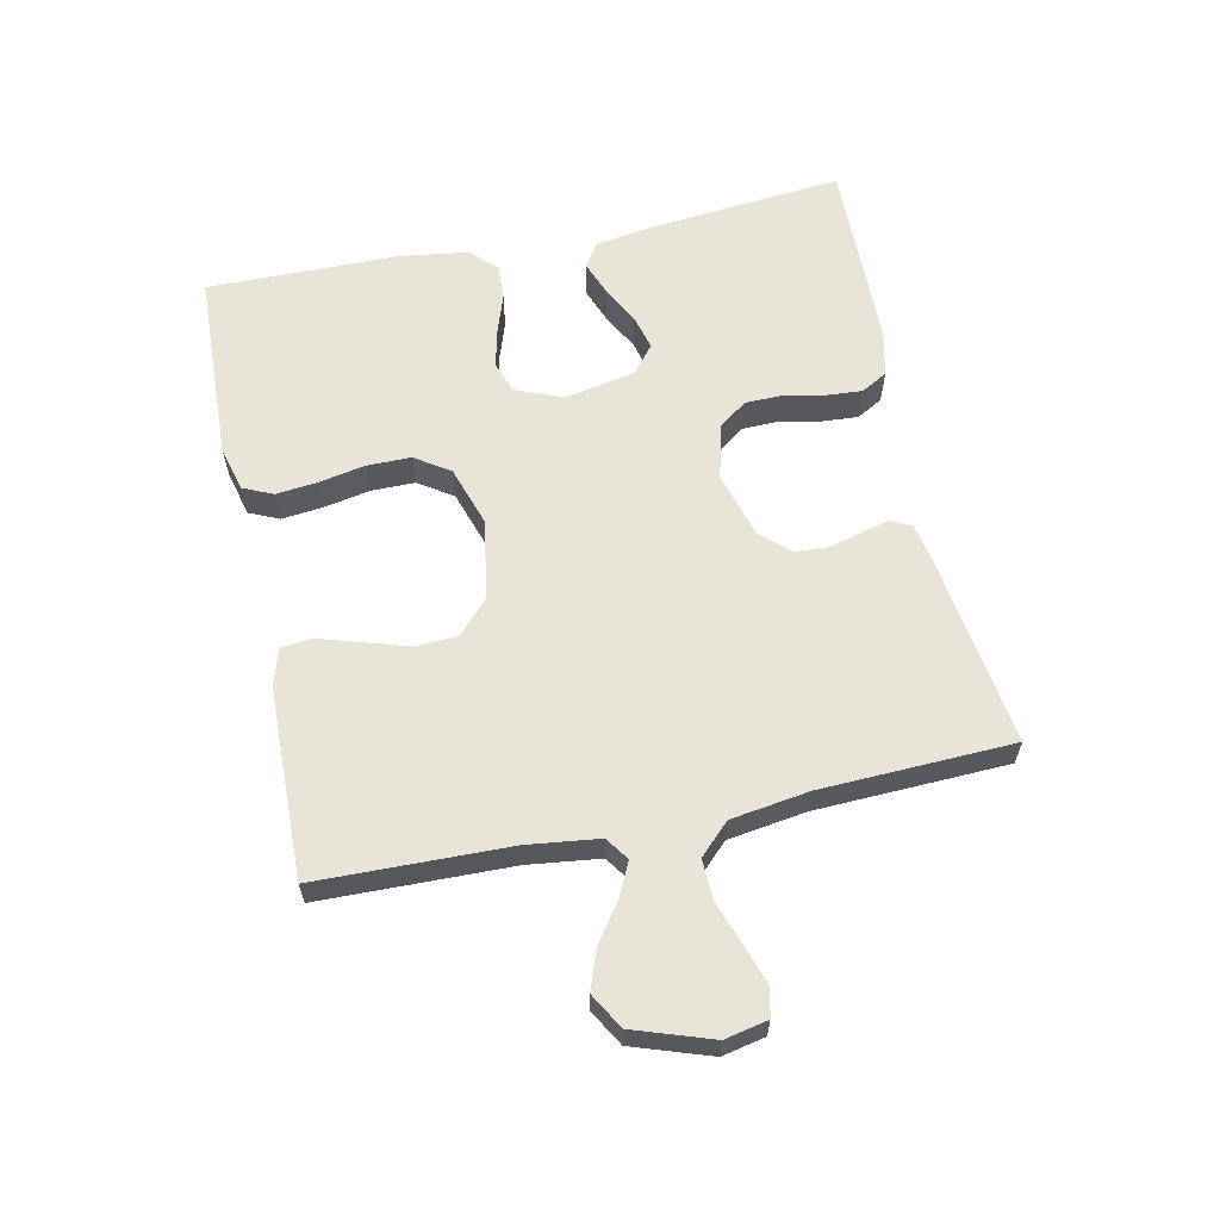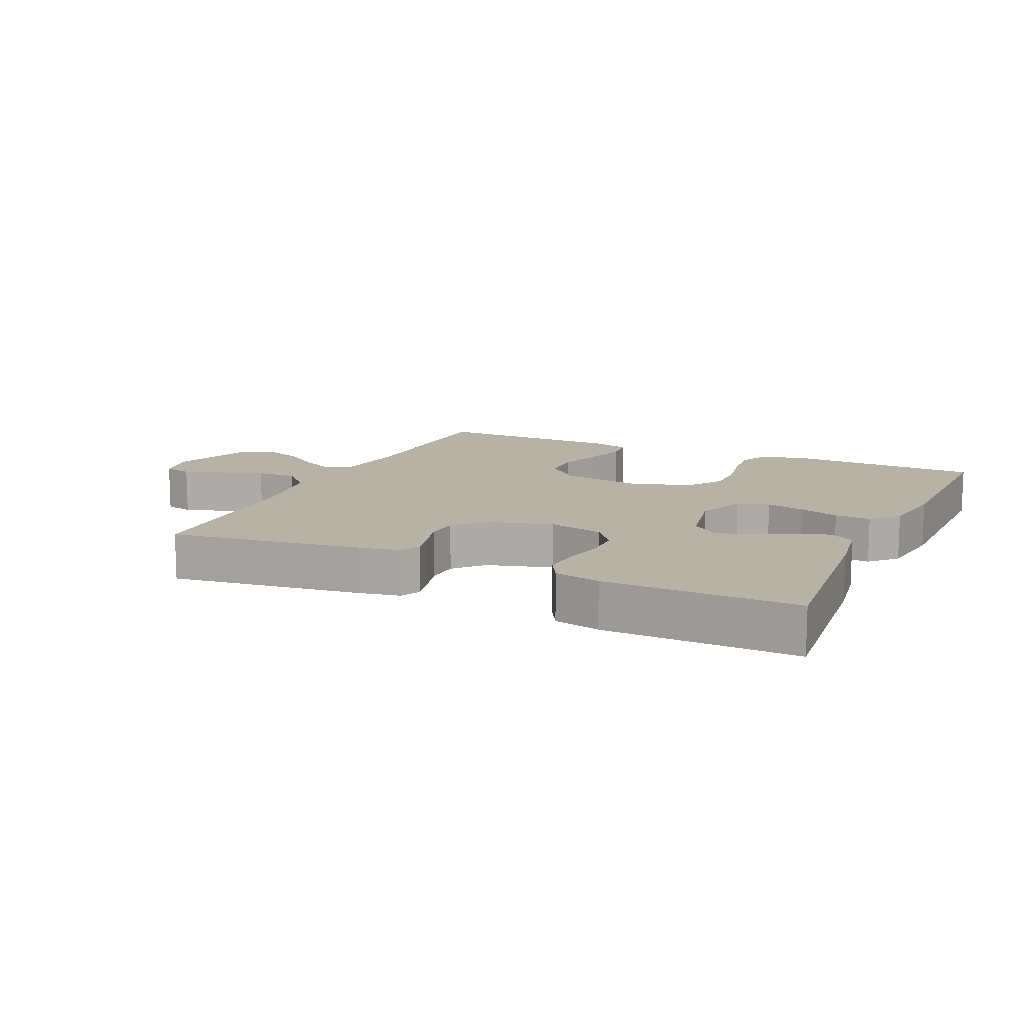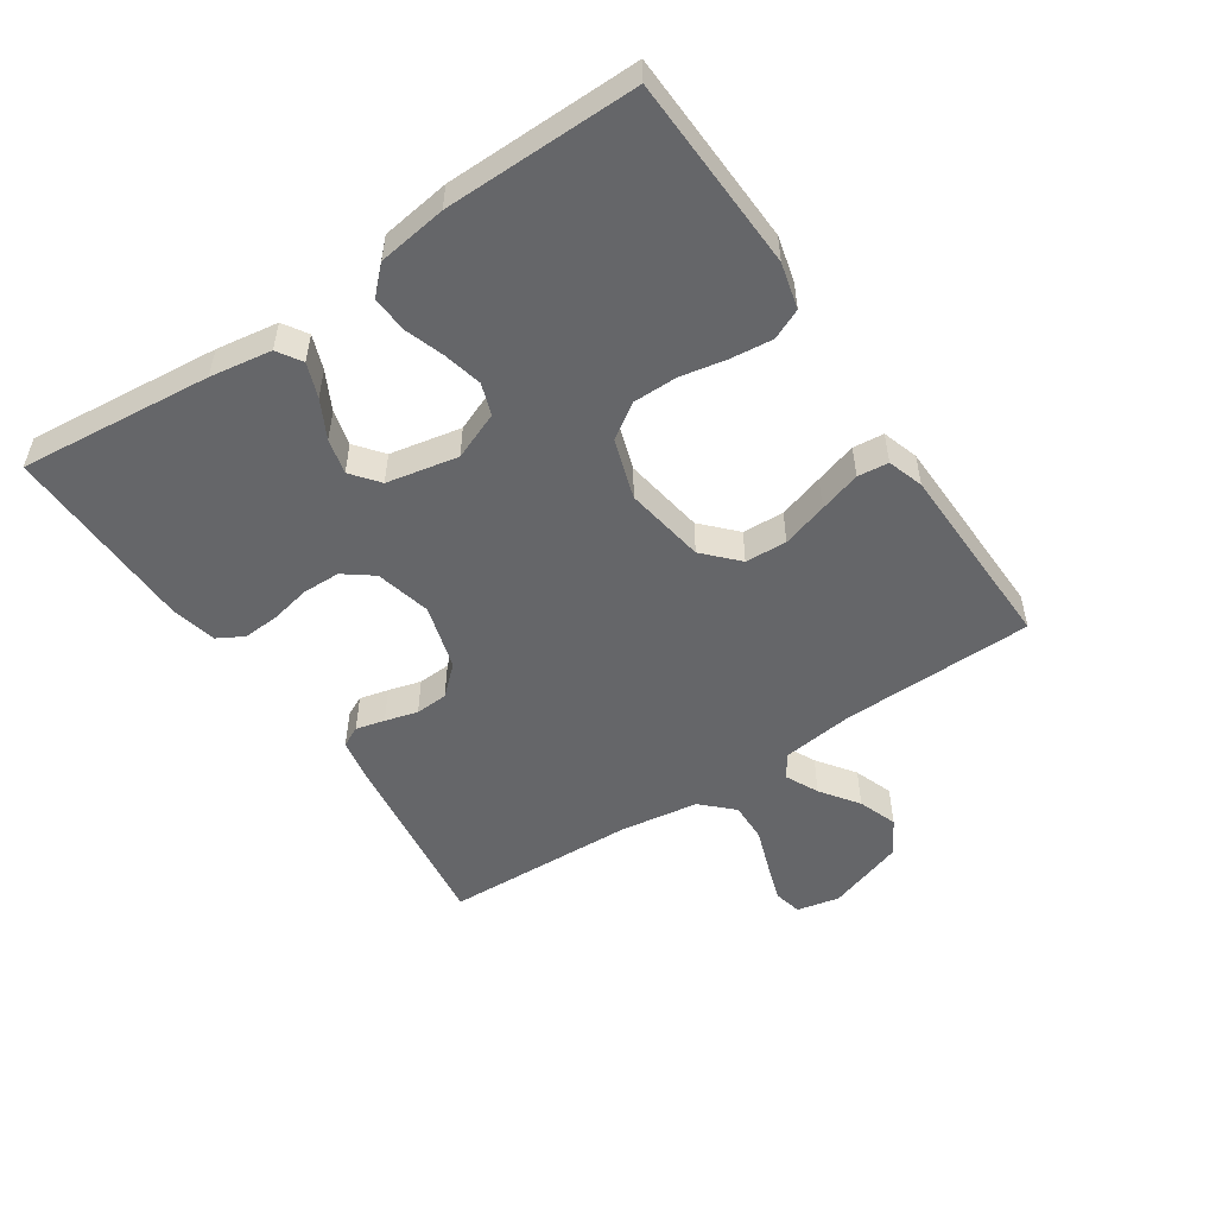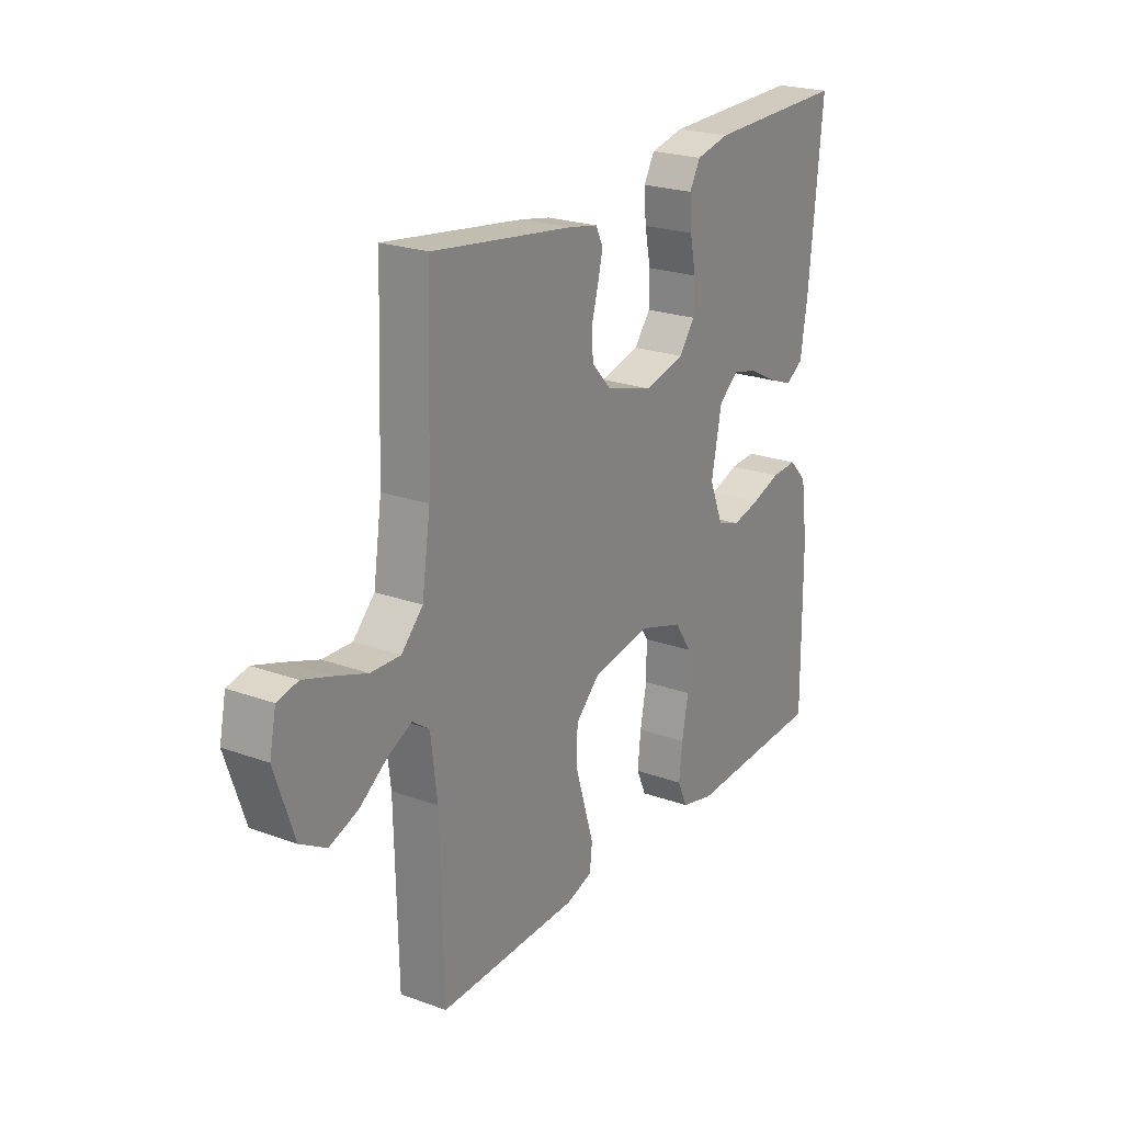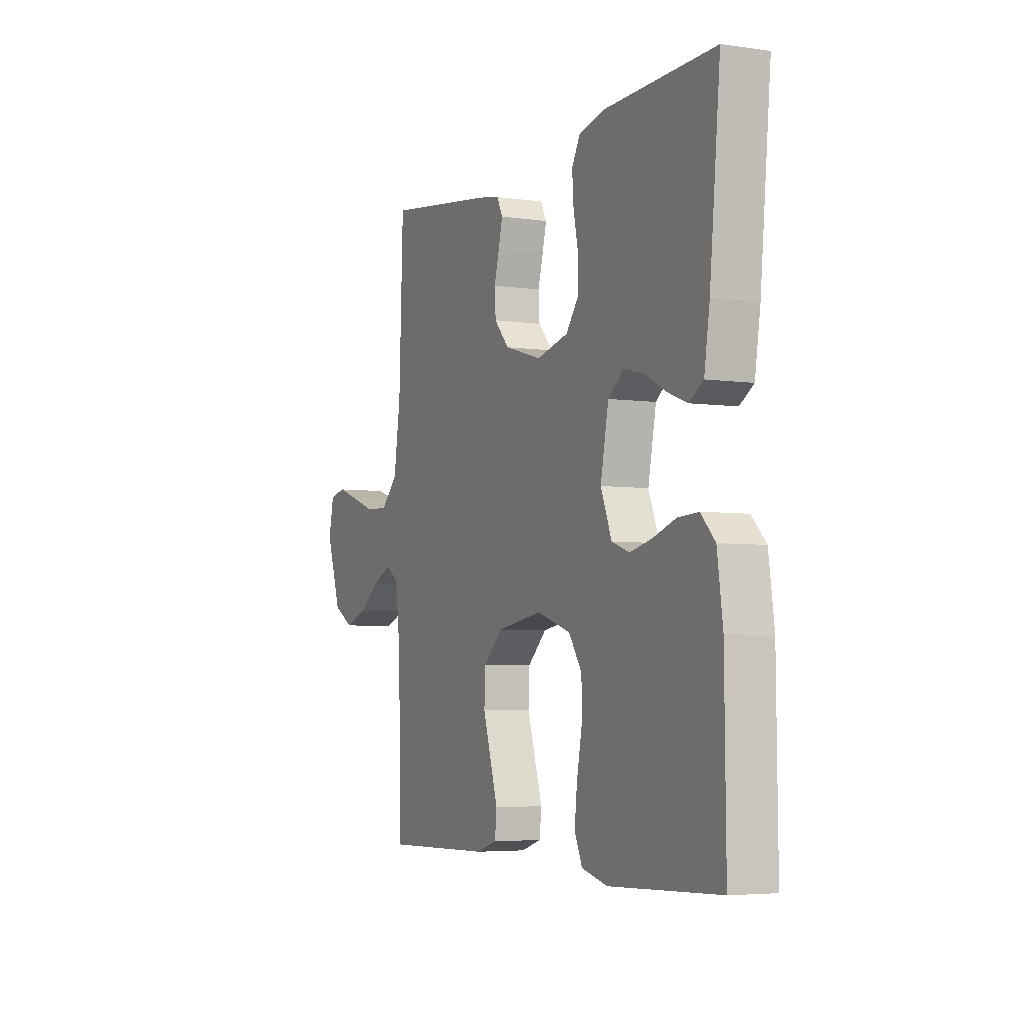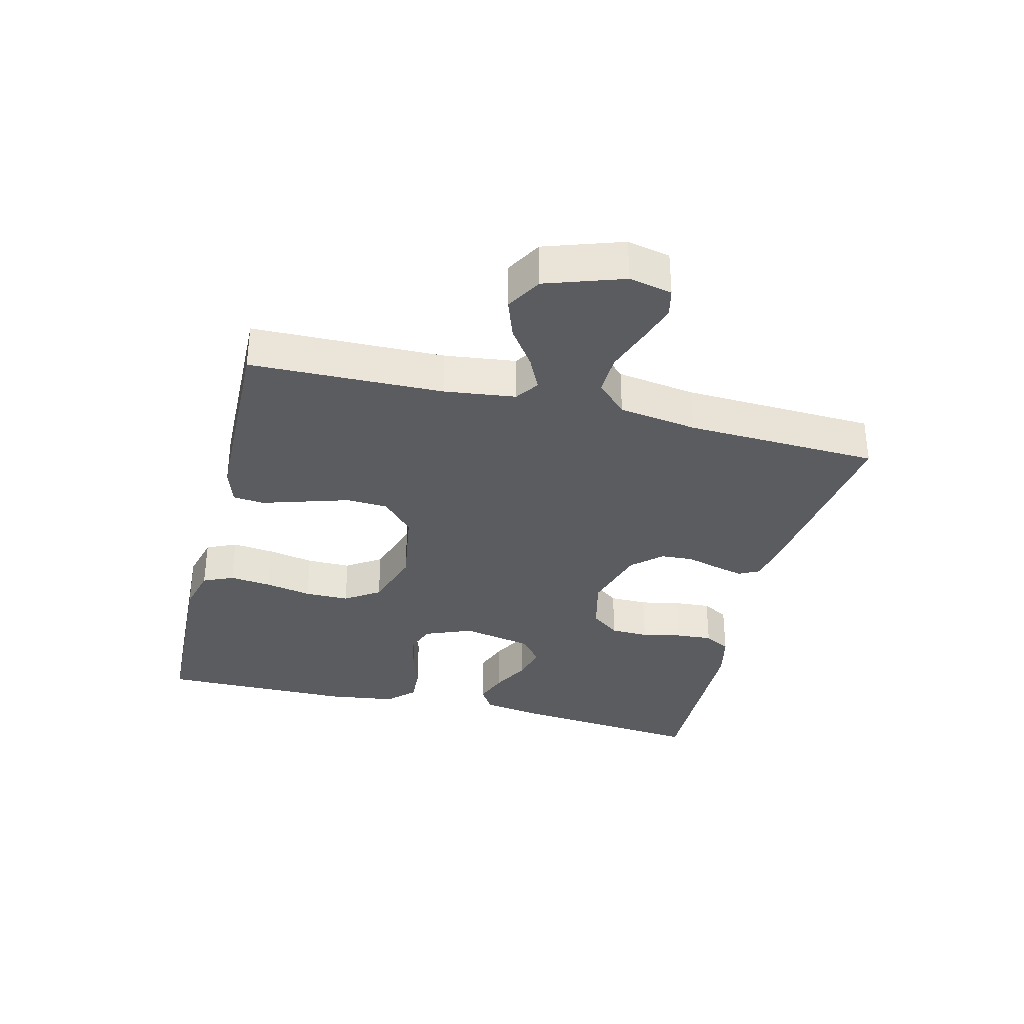
<metadata>
{"format":"obj","ext":"obj","renderer":"f3d","projection":"perspective","resolution":1024,"background":"white","views":[{"elev":61.3,"azim":-102.0,"up":"+Y"},{"elev":12.4,"azim":24.7,"up":"+Y"},{"elev":-51.9,"azim":123.8,"up":"+Y"},{"elev":22.9,"azim":-58.2,"up":"+Z"},{"elev":-4.8,"azim":65.1,"up":"+Z"},{"elev":-34.0,"azim":-104.0,"up":"+Y"}]}
</metadata>
<code>
v 0.5 0.07 -0.5
v 0.2 0.07 -0.512
v 0.129 0.07 -0.494
v 0.108 0.07 -0.447
v 0.115 0.07 -0.382
v 0.129 0.07 -0.31
v 0.129 0.07 -0.241
v 0.093 0.07 -0.187
v 0 0.07 -0.157
v -0.126 0.07 -0.177
v -0.178 0.07 -0.226
v -0.181 0.07 -0.291
v -0.159 0.07 -0.362
v -0.139 0.07 -0.427
v -0.144 0.07 -0.475
v -0.2 0.07 -0.493
v -0.5 0.07 -0.5
v -0.507 0.07 -0.2
v -0.521 0.07 -0.089
v -0.557 0.07 -0.064
v -0.609 0.07 -0.089
v -0.668 0.07 -0.131
v -0.729 0.07 -0.153
v -0.784 0.07 -0.121
v -0.825 0.07 0
v -0.811 0.07 0.067
v -0.767 0.07 0.077
v -0.706 0.07 0.057
v -0.638 0.07 0.033
v -0.575 0.07 0.031
v -0.529 0.07 0.078
v -0.511 0.07 0.2
v -0.5 0.07 0.5
v -0.2 0.07 0.459
v -0.137 0.07 0.447
v -0.121 0.07 0.415
v -0.132 0.07 0.37
v -0.146 0.07 0.319
v -0.143 0.07 0.268
v -0.102 0.07 0.223
v 0 0.07 0.193
v 0.087 0.07 0.214
v 0.121 0.07 0.259
v 0.122 0.07 0.318
v 0.109 0.07 0.38
v 0.105 0.07 0.437
v 0.128 0.07 0.478
v 0.2 0.07 0.494
v 0.5 0.07 0.5
v 0.471 0.07 0.2
v 0.456 0.07 0.104
v 0.418 0.07 0.08
v 0.365 0.07 0.1
v 0.306 0.07 0.131
v 0.251 0.07 0.145
v 0.208 0.07 0.111
v 0.186 0.07 0
v 0.216 0.07 -0.074
v 0.265 0.07 -0.091
v 0.325 0.07 -0.077
v 0.387 0.07 -0.056
v 0.443 0.07 -0.053
v 0.482 0.07 -0.093
v 0.497 0.07 -0.2
v 0.5 0 -0.5
v 0.2 0 -0.512
v 0.129 0 -0.494
v 0.108 0 -0.447
v 0.115 0 -0.382
v 0.129 0 -0.31
v 0.129 0 -0.241
v 0.093 0 -0.187
v 0 0 -0.157
v -0.126 0 -0.177
v -0.178 0 -0.226
v -0.181 0 -0.291
v -0.159 0 -0.362
v -0.139 0 -0.427
v -0.144 0 -0.475
v -0.2 0 -0.493
v -0.5 0 -0.5
v -0.507 0 -0.2
v -0.521 0 -0.089
v -0.557 0 -0.064
v -0.609 0 -0.089
v -0.668 0 -0.131
v -0.729 0 -0.153
v -0.784 0 -0.121
v -0.825 0 0
v -0.811 0 0.067
v -0.767 0 0.077
v -0.706 0 0.057
v -0.638 0 0.033
v -0.575 0 0.031
v -0.529 0 0.078
v -0.511 0 0.2
v -0.5 0 0.5
v -0.2 0 0.459
v -0.137 0 0.447
v -0.121 0 0.415
v -0.132 0 0.37
v -0.146 0 0.319
v -0.143 0 0.268
v -0.102 0 0.223
v 0 0 0.193
v 0.087 0 0.214
v 0.121 0 0.259
v 0.122 0 0.318
v 0.109 0 0.38
v 0.105 0 0.437
v 0.128 0 0.478
v 0.2 0 0.494
v 0.5 0 0.5
v 0.471 0 0.2
v 0.456 0 0.104
v 0.418 0 0.08
v 0.365 0 0.1
v 0.306 0 0.131
v 0.251 0 0.145
v 0.208 0 0.111
v 0.186 0 0
v 0.216 0 -0.074
v 0.265 0 -0.091
v 0.325 0 -0.077
v 0.387 0 -0.056
v 0.443 0 -0.053
v 0.482 0 -0.093
v 0.497 0 -0.2
f 4 5 6
f 3 4 6
f 2 3 6
f 1 2 6
f 64 1 6
f 63 64 6
f 62 63 6
f 61 62 6
f 60 61 6
f 59 60 6 7
f 58 59 7 8
f 57 58 8 9
f 56 57 9 10
f 52 53 54
f 51 52 54
f 50 51 54
f 49 50 54
f 48 49 54
f 47 48 54
f 46 47 54
f 45 46 54
f 44 45 54
f 43 44 54 55
f 42 43 55 56
f 36 37 38
f 35 36 38
f 34 35 38
f 33 34 38
f 32 33 38
f 31 32 38 39
f 30 31 39 40
f 27 28 29
f 26 27 29
f 25 26 29
f 24 25 29
f 23 24 29
f 22 23 29
f 21 22 29
f 20 21 29 30
f 30 40 41
f 20 30 41
f 19 20 41
f 16 17 18
f 15 16 18
f 14 15 18
f 13 14 18
f 12 13 18
f 11 12 18 19
f 42 56 10
f 41 42 10
f 19 41 10
f 10 11 19
f 70 69 68
f 70 68 67
f 70 67 66
f 70 66 65
f 70 65 128
f 70 128 127
f 70 127 126
f 70 126 125
f 70 125 124
f 71 70 124 123
f 72 71 123 122
f 73 72 122 121
f 74 73 121 120
f 118 117 116
f 118 116 115
f 118 115 114
f 118 114 113
f 118 113 112
f 118 112 111
f 118 111 110
f 118 110 109
f 118 109 108
f 119 118 108 107
f 120 119 107 106
f 102 101 100
f 102 100 99
f 102 99 98
f 102 98 97
f 102 97 96
f 103 102 96 95
f 104 103 95 94
f 93 92 91
f 93 91 90
f 93 90 89
f 93 89 88
f 93 88 87
f 93 87 86
f 93 86 85
f 94 93 85 84
f 105 104 94
f 105 94 84
f 105 84 83
f 82 81 80
f 82 80 79
f 82 79 78
f 82 78 77
f 82 77 76
f 83 82 76 75
f 74 120 106
f 74 106 105
f 74 105 83
f 83 75 74
f 1 65 66 2
f 2 66 67 3
f 3 67 68 4
f 4 68 69 5
f 5 69 70 6
f 6 70 71 7
f 7 71 72 8
f 8 72 73 9
f 9 73 74 10
f 10 74 75 11
f 11 75 76 12
f 12 76 77 13
f 13 77 78 14
f 14 78 79 15
f 15 79 80 16
f 16 80 81 17
f 17 81 82 18
f 18 82 83 19
f 19 83 84 20
f 20 84 85 21
f 21 85 86 22
f 22 86 87 23
f 23 87 88 24
f 24 88 89 25
f 25 89 90 26
f 26 90 91 27
f 27 91 92 28
f 28 92 93 29
f 29 93 94 30
f 30 94 95 31
f 31 95 96 32
f 32 96 97 33
f 33 97 98 34
f 34 98 99 35
f 35 99 100 36
f 36 100 101 37
f 37 101 102 38
f 38 102 103 39
f 39 103 104 40
f 40 104 105 41
f 41 105 106 42
f 42 106 107 43
f 43 107 108 44
f 44 108 109 45
f 45 109 110 46
f 46 110 111 47
f 47 111 112 48
f 48 112 113 49
f 49 113 114 50
f 50 114 115 51
f 51 115 116 52
f 52 116 117 53
f 53 117 118 54
f 54 118 119 55
f 55 119 120 56
f 56 120 121 57
f 57 121 122 58
f 58 122 123 59
f 59 123 124 60
f 60 124 125 61
f 61 125 126 62
f 62 126 127 63
f 63 127 128 64
f 64 128 65 1

</code>
